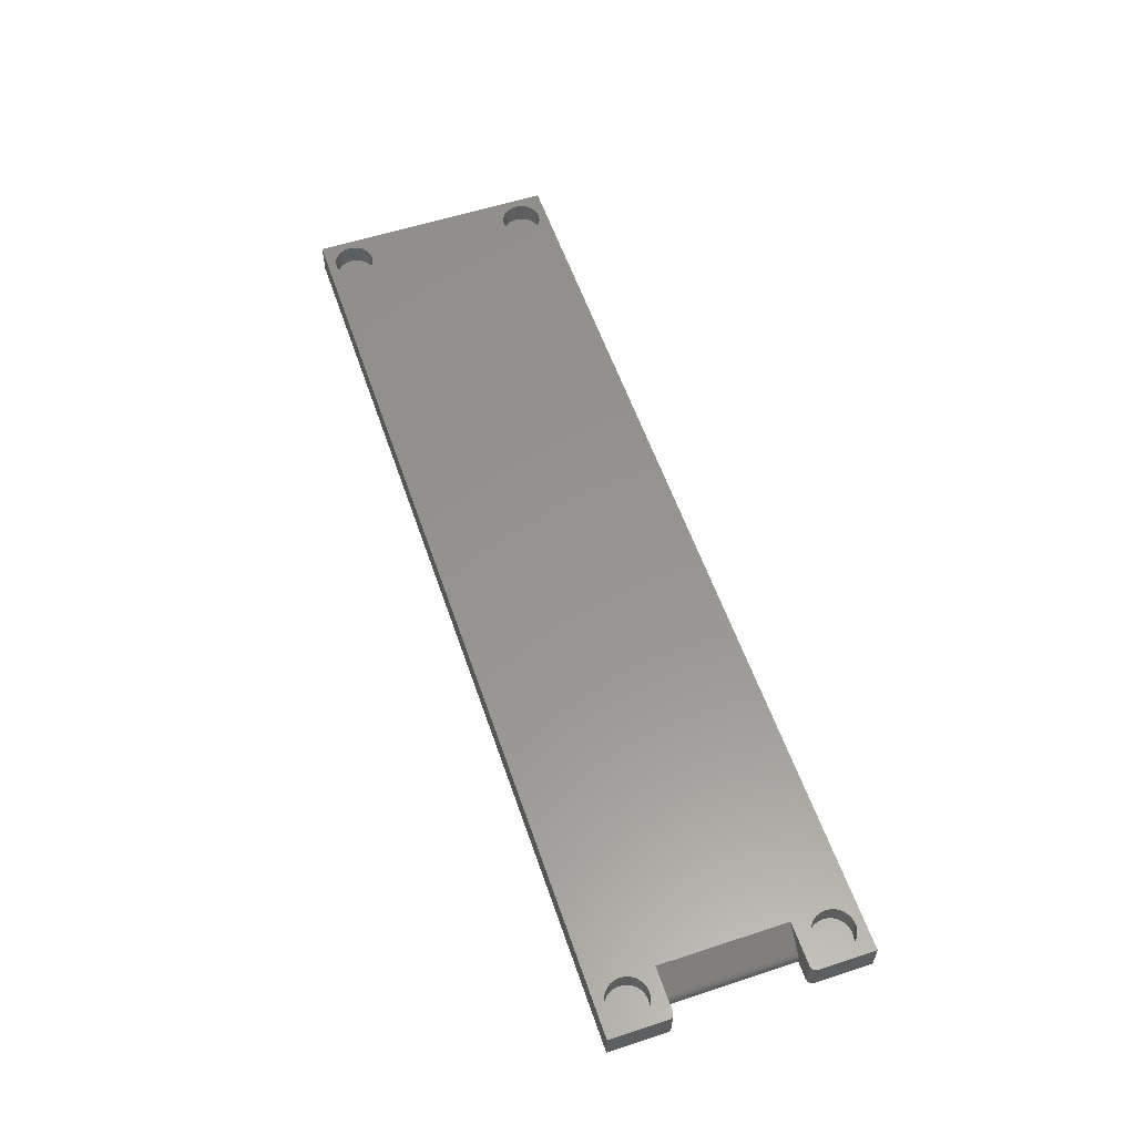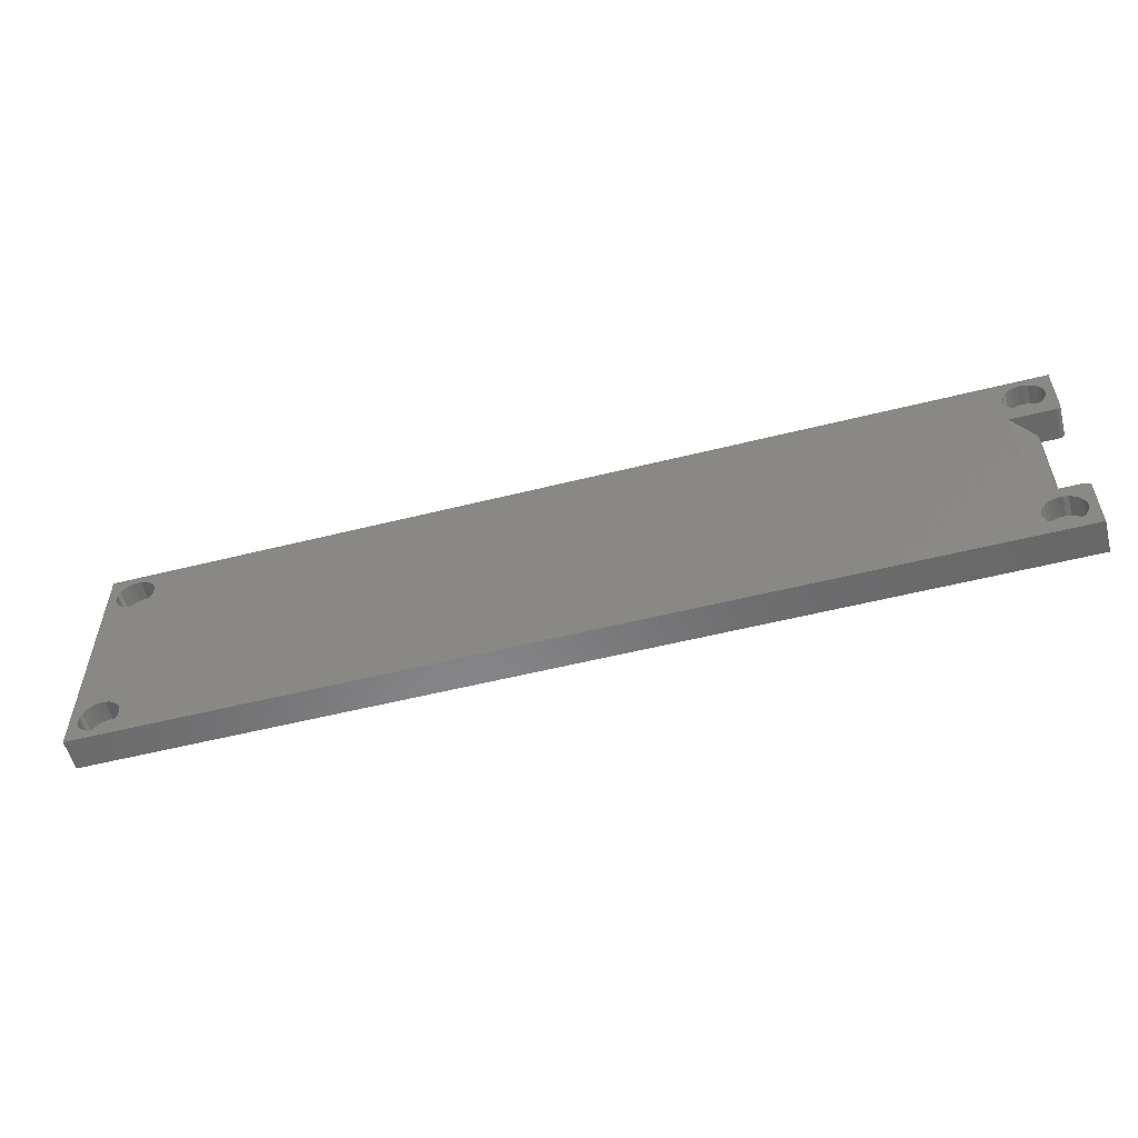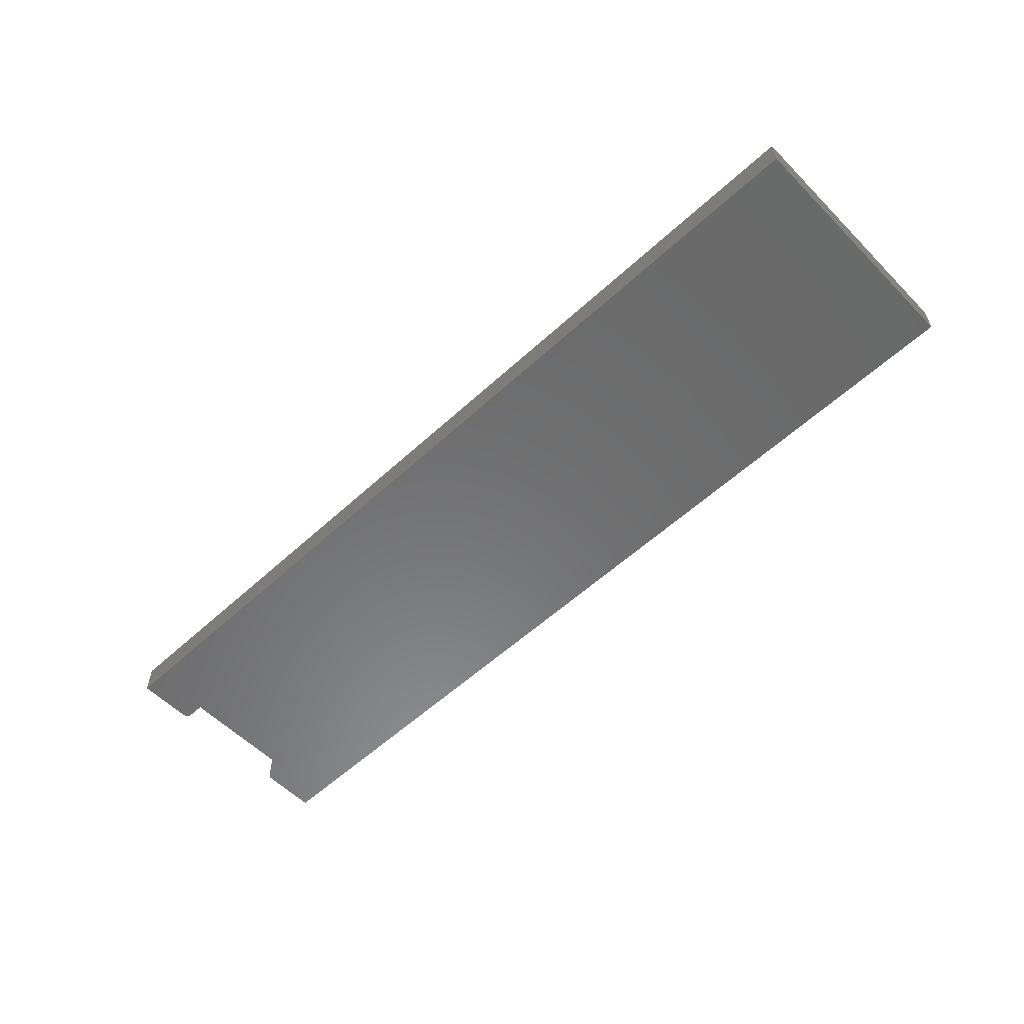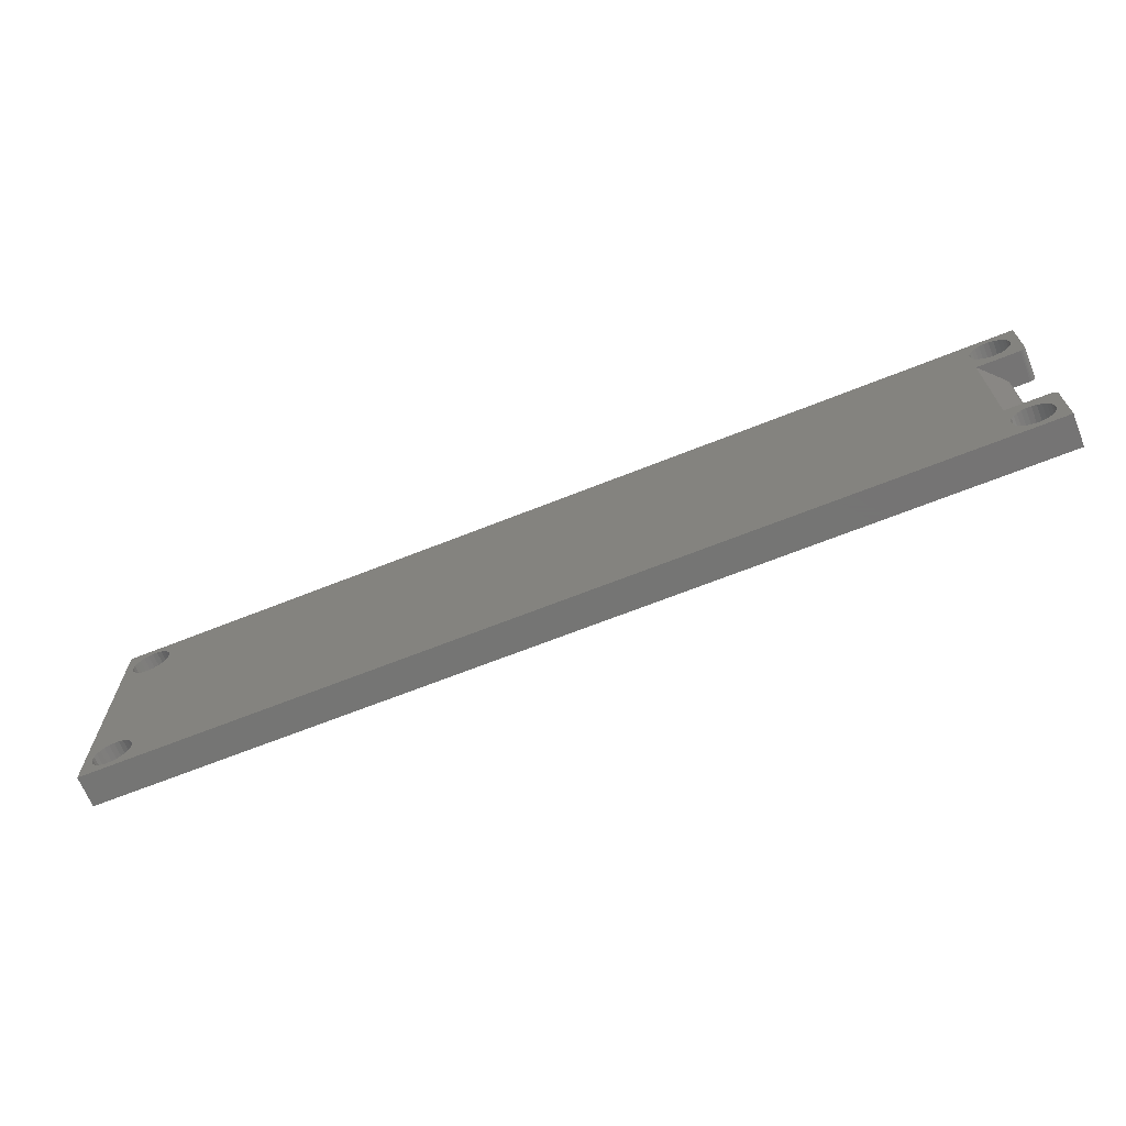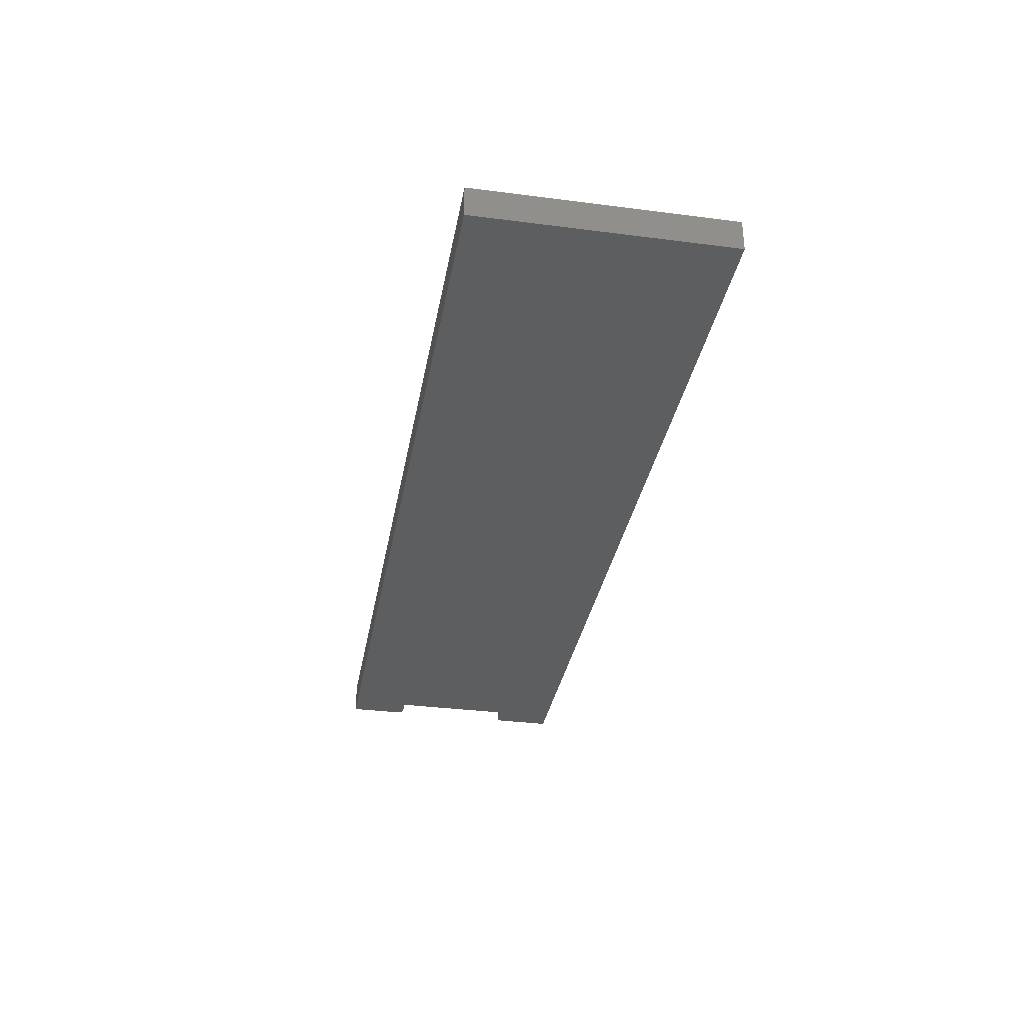
<metadata>
{"format":"stl","ext":"stl","renderer":"f3d","projection":"perspective","resolution":1024,"background":"white","views":[{"elev":57.4,"azim":71.2,"up":"+Z"},{"elev":-55.2,"azim":14.8,"up":"+Y"},{"elev":-56.7,"azim":-136.2,"up":"+Z"},{"elev":-67.1,"azim":21.8,"up":"+Y"},{"elev":-33.6,"azim":-100.0,"up":"+Z"}]}
</metadata>
<code>
# stl→obj: 258 verts, 512 faces
v 169.5 165.2 -0.6
v 169.5 165.2 5
v 169.5 165 -0.6
v 169.5 165 5
v 169.4 164.8 -0.6
v 169.4 164.8 5
v 169.2 164.5 -0.6
v 169.2 164.5 5
v 169 164.4 -0.6
v 169 164.4 5
v 168.8 164.3 -0.6
v 168.8 164.3 5
v 168.5 164.2 -0.6
v 168.5 164.2 5
v 169.5 175 5
v 169.5 175 -0.6
v 165.5 164.2 -0.6
v 165.5 142.2 -0.6
v 5.5 131.5 -0.6
v 5.5 175 -0.6
v 168.5 142.2 -0.6
v 169.2 142 -0.6
v 169.4 141.8 -0.6
v 169.5 141.5 -0.6
v 168.8 142.2 -0.6
v 169 142.1 -0.6
v 169.5 141.2 -0.6
v 169.5 131.5 -0.6
v 169.5 141.2 5
v 169.5 141.5 5
v 169.4 141.8 5
v 169.2 142 5
v 169 142.1 5
v 168.8 142.2 5
v 168.5 142.2 5
v 169.5 131.5 5
v 161 164.2 5
v 168 170 5
v 167.9 169.2 5
v 167.6 168.4 5
v 5.5 175 5
v 163.3 173.3 5
v 164.1 173.5 5
v 164.9 173.5 5
v 5.5 131.5 5
v 7.102 137.3 5
v 7.102 169.2 5
v 7 170 5
v 11.74 133.2 5
v 10.92 133 5
v 10.08 133 5
v 168 136.5 5
v 167.9 135.7 5
v 167.6 134.9 5
v 161 142.2 5
v 164.9 140 5
v 165.7 139.8 5
v 11.74 166.7 5
v 11.74 139.8 5
v 12.49 139.4 5
v 13.9 169.2 5
v 161.1 169.2 5
v 14 170 5
v 161 170 5
v 13.9 170.8 5
v 161.1 170.8 5
v 13.6 171.6 5
v 161.4 171.6 5
v 13.12 172.3 5
v 161.9 172.3 5
v 12.49 172.9 5
v 162.5 172.9 5
v 11.74 173.3 5
v 13.6 168.4 5
v 161.4 168.4 5
v 13.12 167.7 5
v 12.49 167.1 5
v 10.92 140 5
v 10.92 166.5 5
v 10.08 166.5 5
v 10.08 140 5
v 9.259 166.7 5
v 9.259 139.8 5
v 8.512 167.1 5
v 8.512 139.4 5
v 7.88 167.7 5
v 7.88 138.8 5
v 7.401 168.4 5
v 7.401 138.1 5
v 7.102 170.8 5
v 7.401 171.6 5
v 7.88 172.3 5
v 8.512 172.9 5
v 9.259 173.3 5
v 10.08 173.5 5
v 10.92 173.5 5
v 167.1 167.7 5
v 166.5 167.1 5
v 165.7 166.7 5
v 164.9 166.5 5
v 164.1 166.5 5
v 163.3 166.7 5
v 162.5 167.1 5
v 161.9 167.7 5
v 165.7 173.3 5
v 166.5 172.9 5
v 167.1 172.3 5
v 167.6 171.6 5
v 167.9 170.8 5
v 13.9 135.7 5
v 161.1 135.7 5
v 14 136.5 5
v 161 136.5 5
v 13.9 137.3 5
v 161.1 137.3 5
v 13.6 138.1 5
v 161.4 138.1 5
v 161.9 138.8 5
v 162.5 139.4 5
v 161.4 134.9 5
v 13.6 134.9 5
v 161.9 134.2 5
v 13.12 134.2 5
v 162.5 133.6 5
v 12.49 133.6 5
v 163.3 133.2 5
v 9.259 133.2 5
v 8.512 133.6 5
v 7.88 134.2 5
v 7.401 134.9 5
v 7.102 135.7 5
v 7 136.5 5
v 13.12 138.8 5
v 167.1 134.2 5
v 166.5 133.6 5
v 165.7 133.2 5
v 164.9 133 5
v 164.1 133 5
v 163.3 139.8 5
v 164.1 140 5
v 166.5 139.4 5
v 167.1 138.8 5
v 167.6 138.1 5
v 167.9 137.3 5
v 165.2 164.2 0.6716
v 165.4 164.2 0.1892
v 165.5 164.2 -0.3284
v 164.9 164.2 1.086
v 165.2 142.2 0.6716
v 164.9 142.2 1.086
v 165.5 142.2 -0.3284
v 165.4 142.2 0.1892
v 165.2 153.2 0.6716
v 165.4 153.2 0.1892
v 13.9 170.8 1.4
v 14 170 1.4
v 13.9 169.2 1.4
v 13.6 168.4 1.4
v 13.12 167.7 1.4
v 12.49 167.1 1.4
v 11.74 166.7 1.4
v 10.92 166.5 1.4
v 10.08 166.5 1.4
v 9.259 166.7 1.4
v 8.512 167.1 1.4
v 7.88 167.7 1.4
v 7.401 168.4 1.4
v 7.102 169.2 1.4
v 7 170 1.4
v 7.102 170.8 1.4
v 7.401 171.6 1.4
v 7.88 172.3 1.4
v 8.512 172.9 1.4
v 9.259 173.3 1.4
v 10.08 173.5 1.4
v 10.92 173.5 1.4
v 11.74 173.3 1.4
v 12.49 172.9 1.4
v 13.12 172.3 1.4
v 13.6 171.6 1.4
v 167.9 170.8 1.4
v 168 170 1.4
v 167.9 169.2 1.4
v 167.6 168.4 1.4
v 167.1 167.7 1.4
v 166.5 167.1 1.4
v 165.7 166.7 1.4
v 164.9 166.5 1.4
v 164.1 166.5 1.4
v 163.3 166.7 1.4
v 162.5 167.1 1.4
v 161.9 167.7 1.4
v 161.4 168.4 1.4
v 161.1 169.2 1.4
v 161 170 1.4
v 161.1 170.8 1.4
v 161.4 171.6 1.4
v 161.9 172.3 1.4
v 162.5 172.9 1.4
v 163.3 173.3 1.4
v 164.1 173.5 1.4
v 164.9 173.5 1.4
v 165.7 173.3 1.4
v 166.5 172.9 1.4
v 167.1 172.3 1.4
v 167.6 171.6 1.4
v 13.9 137.3 1.4
v 14 136.5 1.4
v 13.9 135.7 1.4
v 13.6 134.9 1.4
v 13.12 134.2 1.4
v 12.49 133.6 1.4
v 11.74 133.2 1.4
v 10.92 133 1.4
v 10.08 133 1.4
v 9.259 133.2 1.4
v 8.512 133.6 1.4
v 7.88 134.2 1.4
v 7.401 134.9 1.4
v 7.102 135.7 1.4
v 7 136.5 1.4
v 7.102 137.3 1.4
v 7.401 138.1 1.4
v 7.88 138.8 1.4
v 8.512 139.4 1.4
v 9.259 139.8 1.4
v 10.08 140 1.4
v 10.92 140 1.4
v 11.74 139.8 1.4
v 12.49 139.4 1.4
v 13.12 138.8 1.4
v 13.6 138.1 1.4
v 167.9 137.3 1.4
v 168 136.5 1.4
v 167.9 135.7 1.4
v 167.6 134.9 1.4
v 167.1 134.2 1.4
v 166.5 133.6 1.4
v 165.7 133.2 1.4
v 164.9 133 1.4
v 164.1 133 1.4
v 163.3 133.2 1.4
v 162.5 133.6 1.4
v 161.9 134.2 1.4
v 161.4 134.9 1.4
v 161.1 135.7 1.4
v 161 136.5 1.4
v 161.1 137.3 1.4
v 161.4 138.1 1.4
v 161.9 138.8 1.4
v 162.5 139.4 1.4
v 163.3 139.8 1.4
v 164.1 140 1.4
v 164.9 140 1.4
v 165.7 139.8 1.4
v 166.5 139.4 1.4
v 167.1 138.8 1.4
v 167.6 138.1 1.4
f 1 2 3
f 3 2 4
f 3 4 5
f 5 4 6
f 5 6 7
f 7 6 8
f 7 8 9
f 9 8 10
f 9 10 11
f 11 10 12
f 11 12 13
f 13 12 14
f 2 1 15
f 15 1 16
f 16 1 17
f 17 1 3
f 17 3 5
f 5 7 17
f 17 7 13
f 13 7 9
f 13 9 11
f 18 19 17
f 17 19 20
f 17 20 16
f 21 22 18
f 18 22 23
f 18 23 24
f 25 26 21
f 21 26 22
f 24 27 18
f 18 27 28
f 18 28 19
f 29 27 30
f 30 27 24
f 30 24 31
f 31 24 23
f 31 23 32
f 32 23 22
f 32 22 33
f 33 22 26
f 33 26 34
f 34 26 25
f 34 25 35
f 35 25 21
f 27 29 28
f 28 29 36
f 12 10 14
f 14 10 8
f 14 8 6
f 14 6 37
f 37 6 4
f 37 4 2
f 15 38 2
f 2 38 39
f 2 39 40
f 41 42 15
f 15 42 43
f 15 43 44
f 45 46 41
f 41 46 47
f 41 47 48
f 36 49 45
f 45 49 50
f 45 50 51
f 29 52 36
f 36 52 53
f 36 53 54
f 30 55 29
f 29 55 56
f 29 56 57
f 30 31 55
f 55 31 35
f 35 31 32
f 35 32 33
f 33 34 35
f 37 58 55
f 55 58 59
f 55 59 60
f 61 62 63
f 63 62 64
f 63 64 65
f 65 64 66
f 65 66 67
f 67 66 68
f 67 68 69
f 69 68 70
f 69 70 71
f 71 70 72
f 71 72 73
f 73 72 42
f 73 42 41
f 74 37 61
f 61 37 75
f 61 75 62
f 74 76 37
f 37 76 77
f 37 77 58
f 59 58 78
f 78 58 79
f 78 79 80
f 78 80 81
f 81 80 82
f 81 82 83
f 83 82 84
f 83 84 85
f 85 84 86
f 85 86 87
f 87 86 88
f 87 88 89
f 89 88 47
f 89 47 46
f 48 90 41
f 41 90 91
f 41 91 92
f 92 93 41
f 41 93 94
f 41 94 95
f 95 96 41
f 41 96 73
f 40 97 2
f 2 97 98
f 2 98 99
f 99 100 2
f 2 100 37
f 100 101 37
f 37 101 102
f 37 102 103
f 103 104 37
f 37 104 75
f 44 105 15
f 15 105 106
f 15 106 107
f 107 108 15
f 15 108 109
f 15 109 38
f 110 111 112
f 112 111 113
f 112 113 114
f 114 113 115
f 114 115 116
f 116 115 117
f 116 117 55
f 55 117 118
f 55 118 119
f 111 110 120
f 120 110 121
f 120 121 122
f 122 121 123
f 122 123 124
f 124 123 125
f 124 125 126
f 126 125 49
f 126 49 36
f 51 127 45
f 45 127 128
f 45 128 129
f 129 130 45
f 45 130 131
f 45 131 132
f 132 46 45
f 60 133 55
f 55 133 116
f 54 134 36
f 36 134 135
f 36 135 136
f 136 137 36
f 36 137 138
f 36 138 126
f 119 139 55
f 55 139 140
f 55 140 56
f 57 141 29
f 29 141 142
f 29 142 143
f 143 144 29
f 29 144 52
f 41 20 45
f 45 20 19
f 20 41 16
f 16 41 15
f 45 19 36
f 36 19 28
f 14 145 13
f 13 145 146
f 13 146 147
f 37 148 14
f 14 148 145
f 147 17 13
f 21 149 35
f 35 149 150
f 35 150 55
f 18 151 21
f 21 151 152
f 21 152 149
f 148 150 153
f 153 150 149
f 153 149 154
f 154 149 152
f 154 152 151
f 151 147 154
f 154 147 146
f 154 146 153
f 153 146 145
f 153 145 148
f 151 18 147
f 147 18 17
f 148 37 150
f 150 37 55
f 65 155 63
f 63 155 156
f 63 156 61
f 61 156 157
f 61 157 74
f 74 157 158
f 74 158 76
f 76 158 159
f 76 159 77
f 77 159 160
f 77 160 58
f 58 160 161
f 58 161 79
f 79 161 162
f 79 162 80
f 80 162 163
f 80 163 82
f 82 163 164
f 82 164 84
f 84 164 165
f 84 165 86
f 86 165 166
f 86 166 88
f 88 166 167
f 88 167 47
f 47 167 168
f 47 168 48
f 48 168 169
f 48 169 90
f 90 169 170
f 90 170 91
f 91 170 171
f 91 171 92
f 92 171 172
f 92 172 93
f 93 172 173
f 93 173 94
f 94 173 174
f 94 174 95
f 95 174 175
f 95 175 96
f 96 175 176
f 96 176 73
f 73 176 177
f 73 177 71
f 71 177 178
f 71 178 69
f 69 178 179
f 69 179 67
f 67 179 180
f 67 180 65
f 65 180 155
f 109 181 38
f 38 181 182
f 38 182 39
f 39 182 183
f 39 183 40
f 40 183 184
f 40 184 97
f 97 184 185
f 97 185 98
f 98 185 186
f 98 186 99
f 99 186 187
f 99 187 100
f 100 187 188
f 100 188 101
f 101 188 189
f 101 189 102
f 102 189 190
f 102 190 103
f 103 190 191
f 103 191 104
f 104 191 192
f 104 192 75
f 75 192 193
f 75 193 62
f 62 193 194
f 62 194 64
f 64 194 195
f 64 195 66
f 66 195 196
f 66 196 68
f 68 196 197
f 68 197 70
f 70 197 198
f 70 198 72
f 72 198 199
f 72 199 42
f 42 199 200
f 42 200 43
f 43 200 201
f 43 201 44
f 44 201 202
f 44 202 105
f 105 202 203
f 105 203 106
f 106 203 204
f 106 204 107
f 107 204 205
f 107 205 108
f 108 205 206
f 108 206 109
f 109 206 181
f 114 207 112
f 112 207 208
f 112 208 110
f 110 208 209
f 110 209 121
f 121 209 210
f 121 210 123
f 123 210 211
f 123 211 125
f 125 211 212
f 125 212 49
f 49 212 213
f 49 213 50
f 50 213 214
f 50 214 51
f 51 214 215
f 51 215 127
f 127 215 216
f 127 216 128
f 128 216 217
f 128 217 129
f 129 217 218
f 129 218 130
f 130 218 219
f 130 219 131
f 131 219 220
f 131 220 132
f 132 220 221
f 132 221 46
f 46 221 222
f 46 222 89
f 89 222 223
f 89 223 87
f 87 223 224
f 87 224 85
f 85 224 225
f 85 225 83
f 83 225 226
f 83 226 81
f 81 226 227
f 81 227 78
f 78 227 228
f 78 228 59
f 59 228 229
f 59 229 60
f 60 229 230
f 60 230 133
f 133 230 231
f 133 231 116
f 116 231 232
f 116 232 114
f 114 232 207
f 144 233 52
f 52 233 234
f 52 234 53
f 53 234 235
f 53 235 54
f 54 235 236
f 54 236 134
f 134 236 237
f 134 237 135
f 135 237 238
f 135 238 136
f 136 238 239
f 136 239 137
f 137 239 240
f 137 240 138
f 138 240 241
f 138 241 126
f 126 241 242
f 126 242 124
f 124 242 243
f 124 243 122
f 122 243 244
f 122 244 120
f 120 244 245
f 120 245 111
f 111 245 246
f 111 246 113
f 113 246 247
f 113 247 115
f 115 247 248
f 115 248 117
f 117 248 249
f 117 249 118
f 118 249 250
f 118 250 119
f 119 250 251
f 119 251 139
f 139 251 252
f 139 252 140
f 140 252 253
f 140 253 56
f 56 253 254
f 56 254 57
f 57 254 255
f 57 255 141
f 141 255 256
f 141 256 142
f 142 256 257
f 142 257 143
f 143 257 258
f 143 258 144
f 144 258 233
f 233 248 234
f 234 248 247
f 234 247 235
f 235 247 246
f 235 246 236
f 236 246 245
f 236 245 237
f 237 245 244
f 237 244 238
f 238 244 243
f 238 243 239
f 239 243 242
f 239 242 240
f 240 242 241
f 248 233 249
f 249 233 258
f 249 258 250
f 250 258 257
f 250 257 251
f 251 257 256
f 251 256 252
f 252 256 255
f 252 255 253
f 253 255 254
f 207 222 208
f 208 222 221
f 208 221 209
f 209 221 220
f 209 220 210
f 210 220 219
f 210 219 211
f 211 219 218
f 211 218 212
f 212 218 217
f 212 217 213
f 213 217 216
f 213 216 214
f 214 216 215
f 222 207 223
f 223 207 232
f 223 232 224
f 224 232 231
f 224 231 225
f 225 231 230
f 225 230 226
f 226 230 229
f 226 229 227
f 227 229 228
f 181 196 182
f 182 196 195
f 182 195 183
f 183 195 194
f 183 194 184
f 184 194 193
f 184 193 185
f 185 193 192
f 185 192 186
f 186 192 191
f 186 191 187
f 187 191 190
f 187 190 188
f 188 190 189
f 196 181 197
f 197 181 206
f 197 206 198
f 198 206 205
f 198 205 199
f 199 205 204
f 199 204 200
f 200 204 203
f 200 203 201
f 201 203 202
f 155 170 156
f 156 170 169
f 156 169 157
f 157 169 168
f 157 168 158
f 158 168 167
f 158 167 159
f 159 167 166
f 159 166 160
f 160 166 165
f 160 165 161
f 161 165 164
f 161 164 162
f 162 164 163
f 170 155 171
f 171 155 180
f 171 180 172
f 172 180 179
f 172 179 173
f 173 179 178
f 173 178 174
f 174 178 177
f 174 177 175
f 175 177 176

</code>
